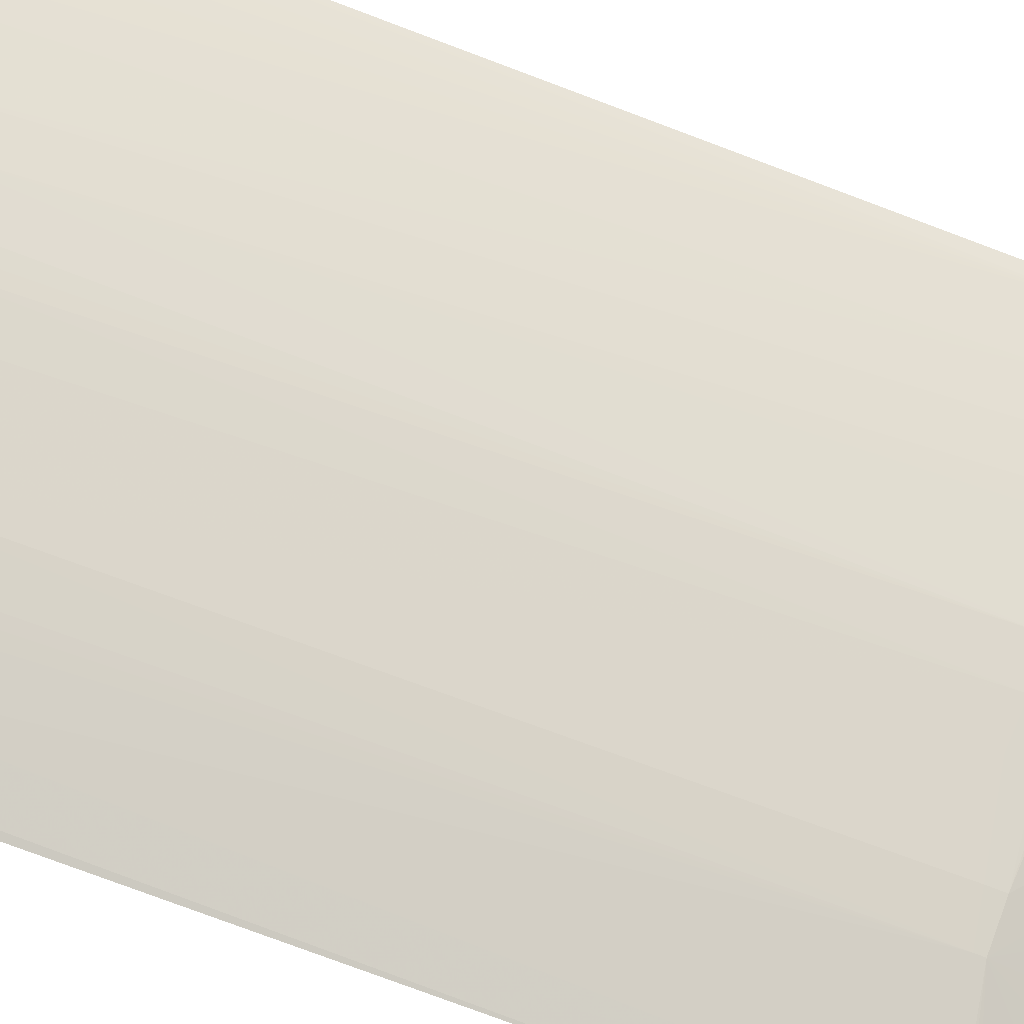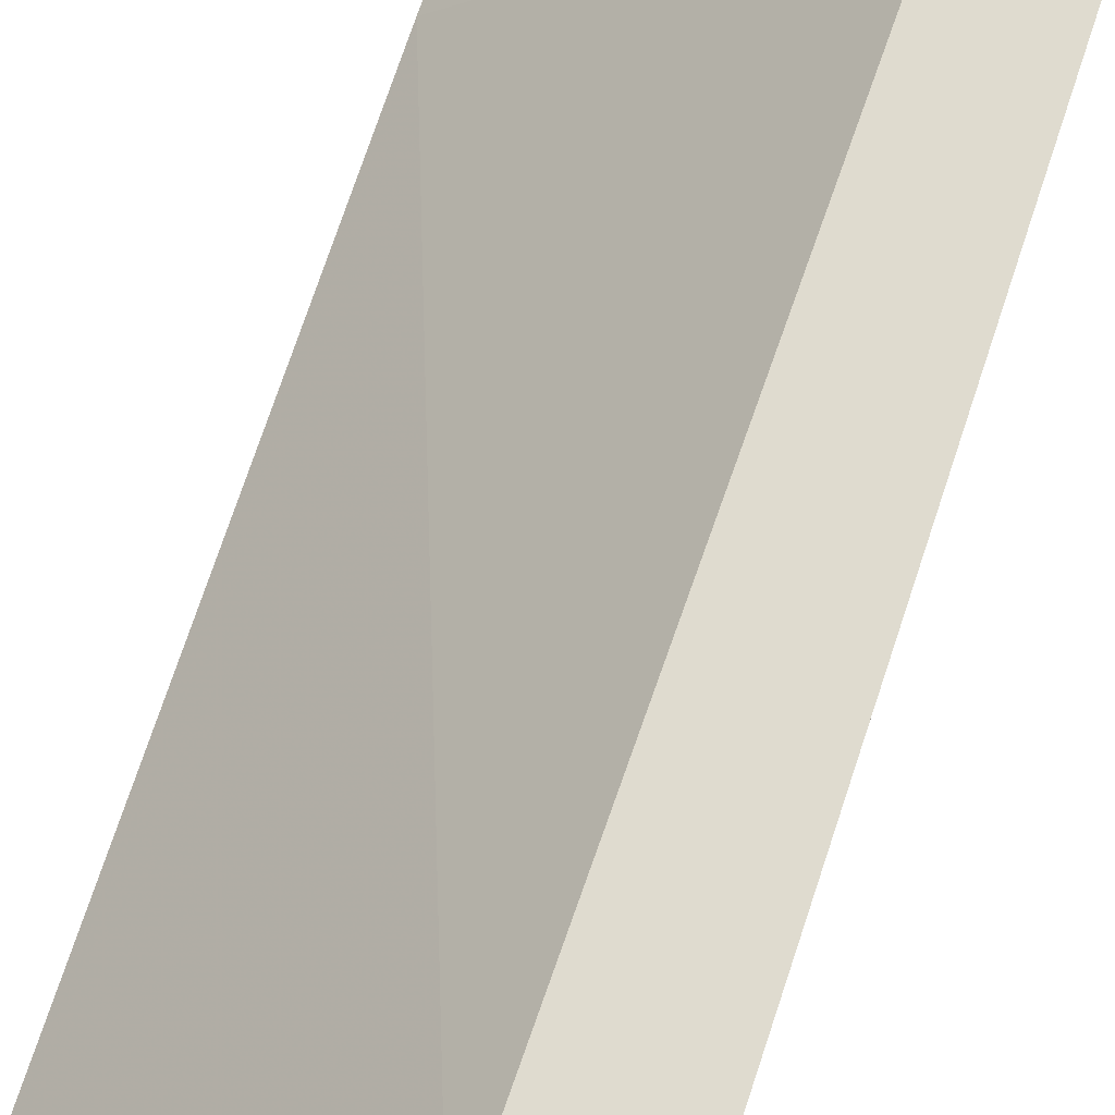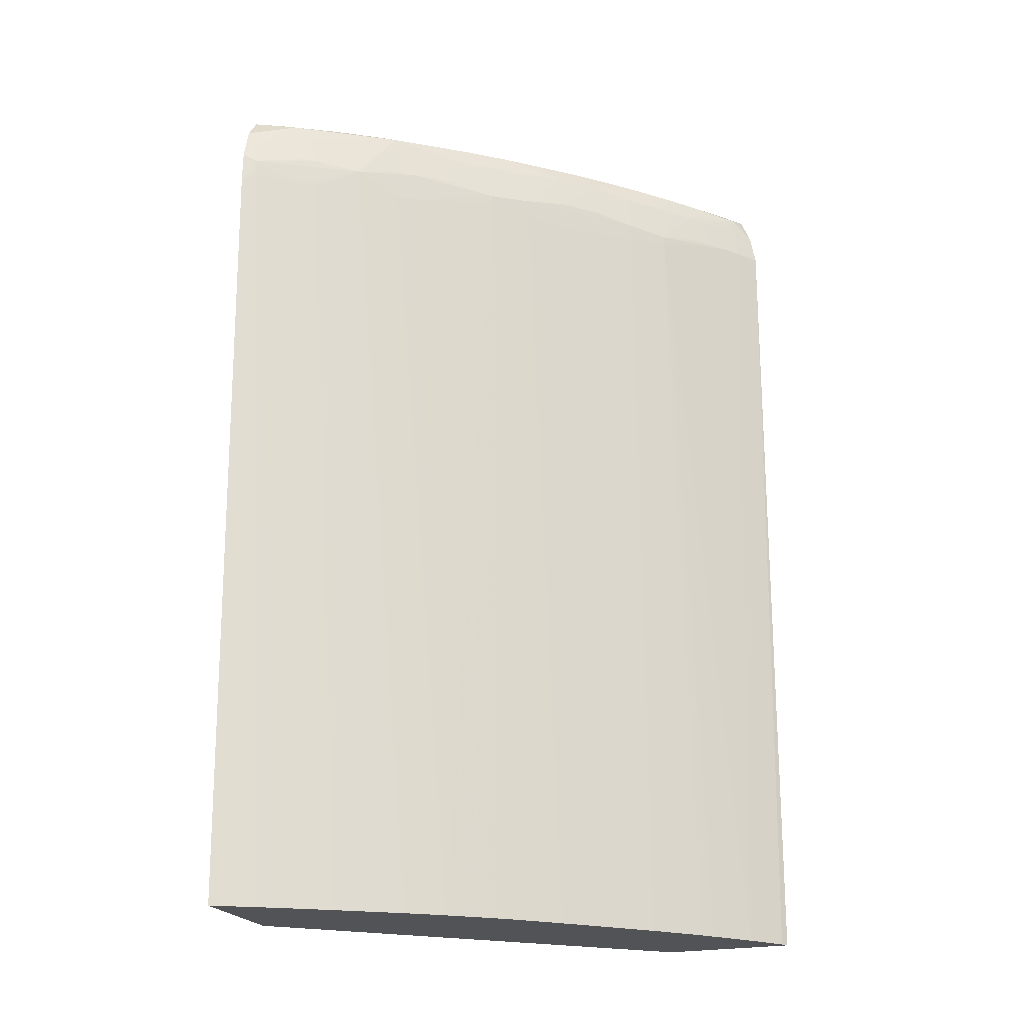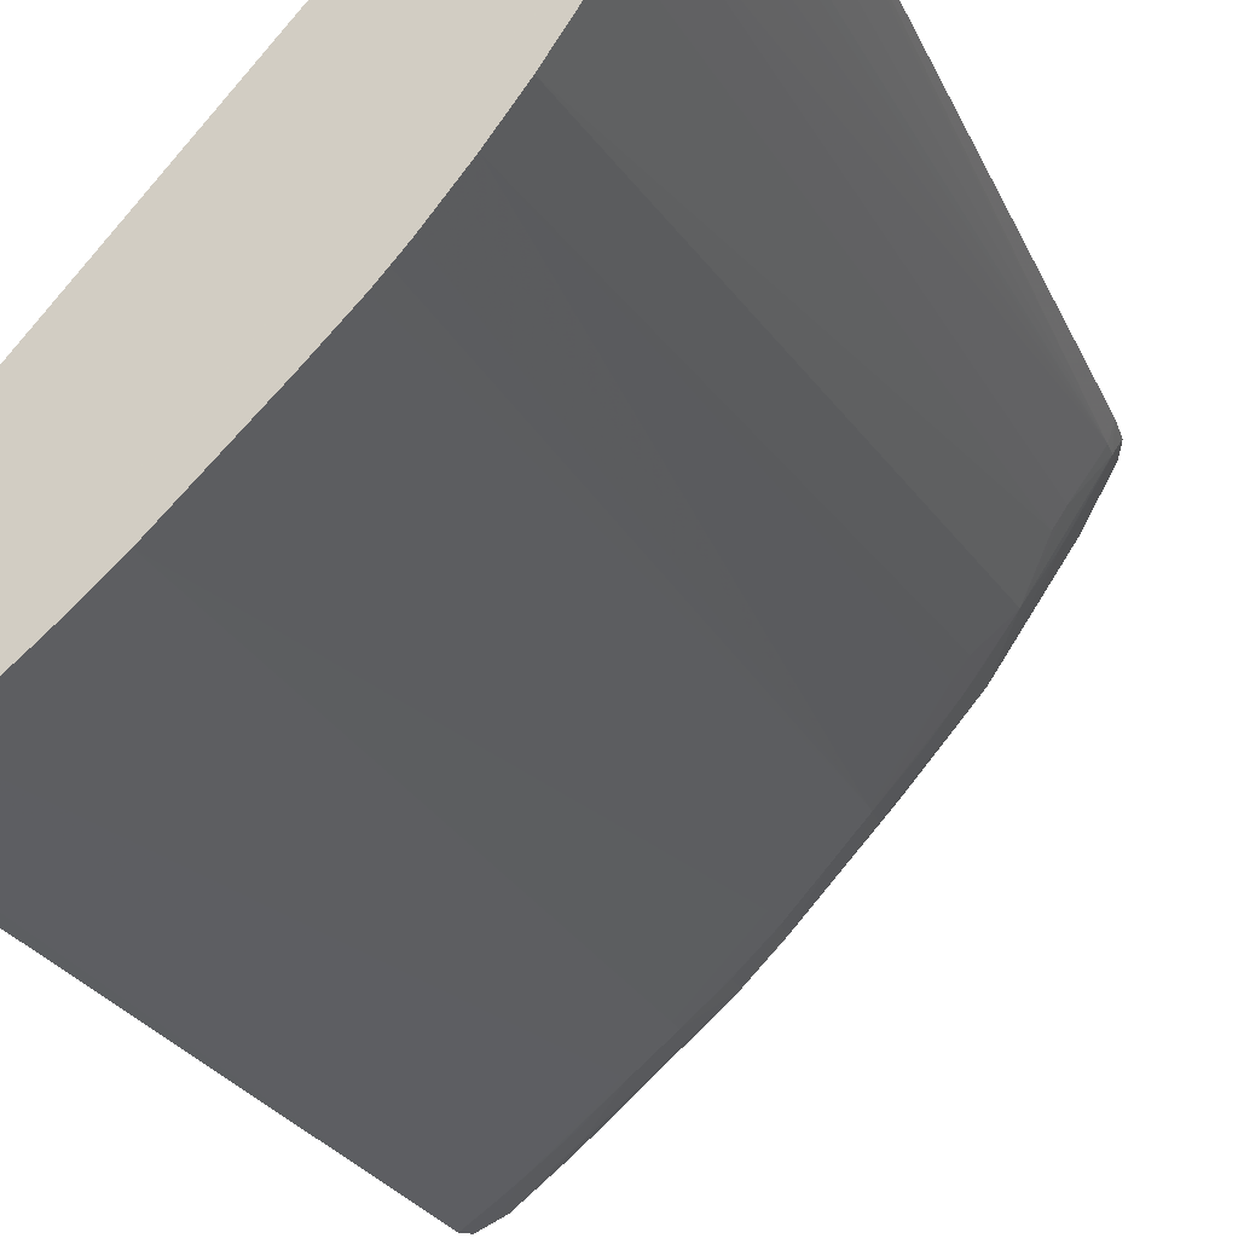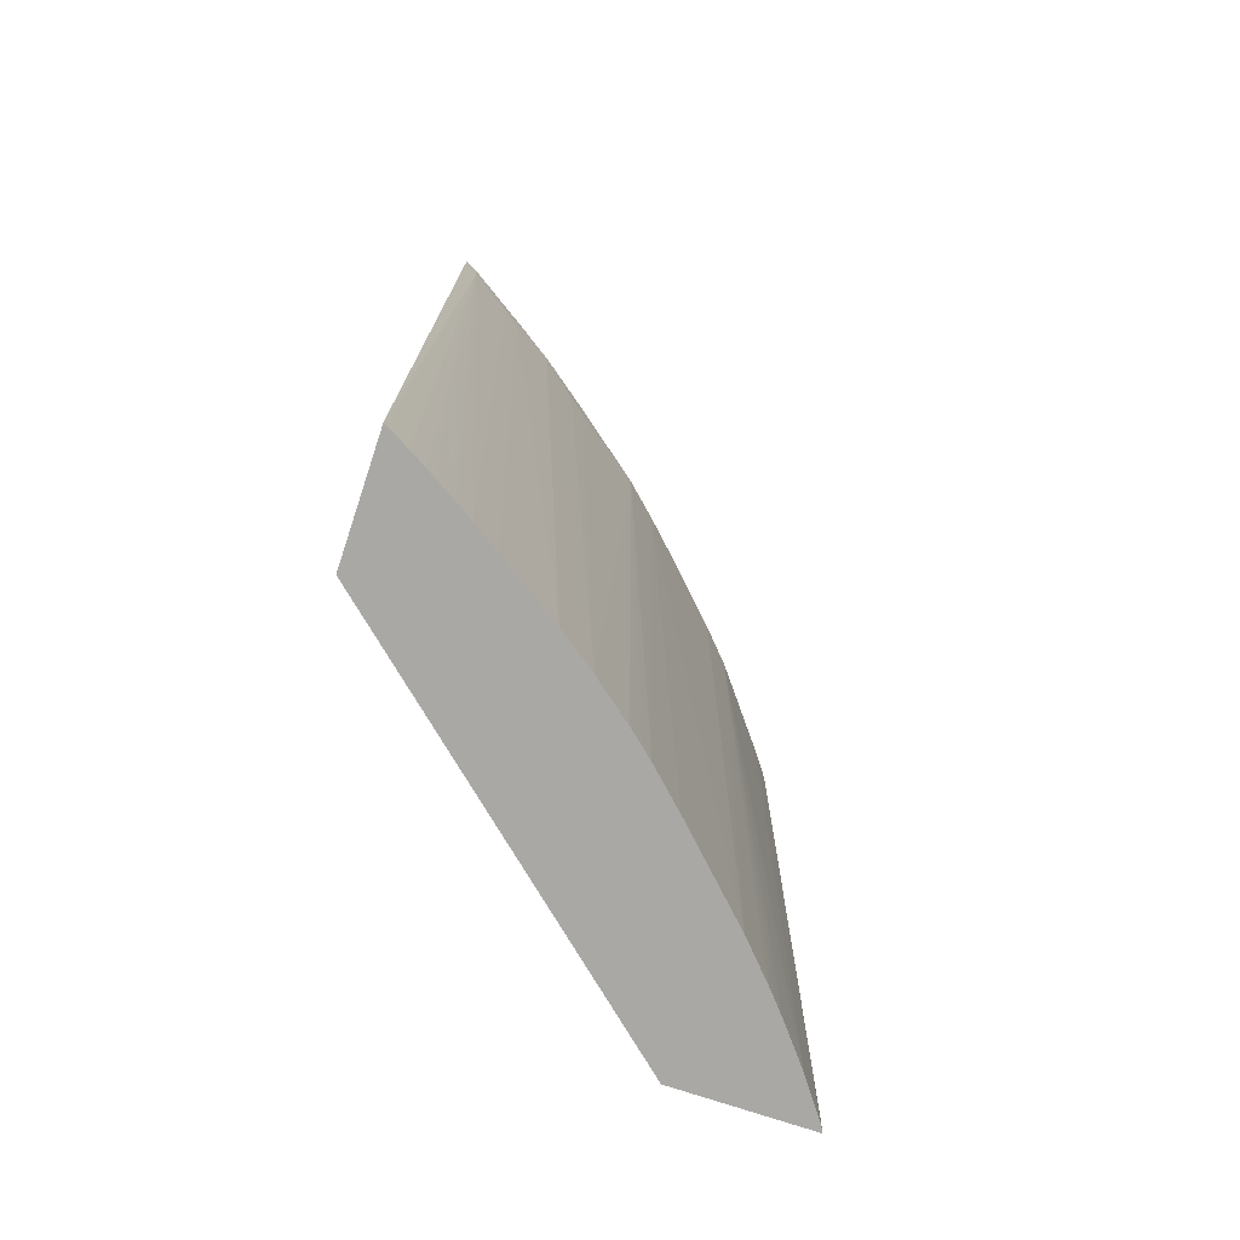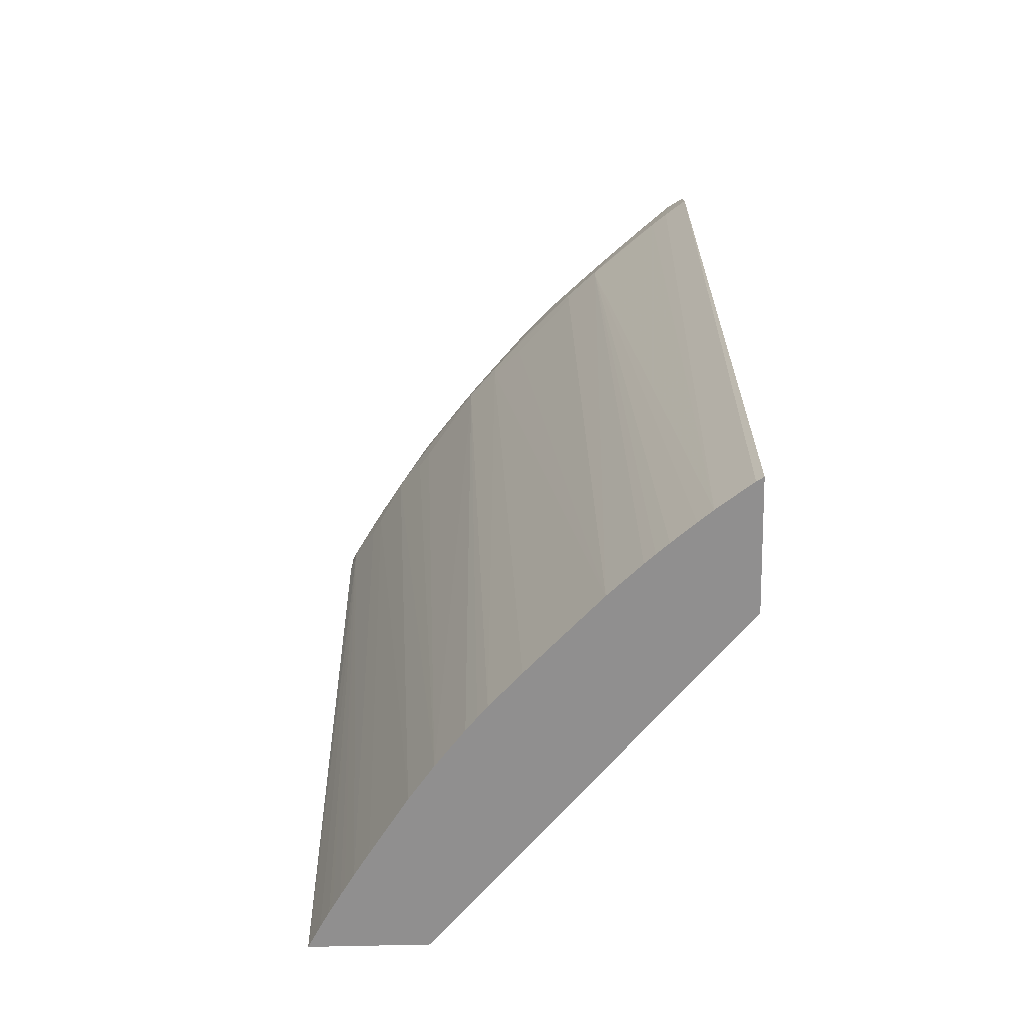
<metadata>
{"format":"obj","ext":"obj","renderer":"f3d","projection":"perspective","resolution":1024,"background":"white","views":[{"elev":-65.0,"azim":-112.7,"up":"+Y"},{"elev":70.4,"azim":-162.8,"up":"+Y"},{"elev":-22.1,"azim":-69.6,"up":"+Z"},{"elev":-21.1,"azim":-163.4,"up":"+Y"},{"elev":-75.0,"azim":-108.4,"up":"+Z"},{"elev":-65.4,"azim":1.4,"up":"+Z"}]}
</metadata>
<code>
v -0.03653 -0.04957 0.02614
v -0.03653 -0.04956 0.02623
v -0.03658 -0.04953 0.02623
v -0.03745 -0.04889 0.02623
v -0.03681 -0.04919 -0.007425
v -0.03653 -0.04935 -0.007425
v -0.03653 -0.04952 0.0265
v -0.03653 -0.04935 0.02744
v -0.0373 -0.04877 0.02751
v -0.03809 -0.0484 0.02623
v -0.0382 -0.04817 -0.007425
v -0.03653 -0.04416 -0.007425
v -0.03653 -0.04894 0.02843
v -0.0372 -0.0487 0.02823
v -0.03794 -0.04827 0.02751
v -0.03875 -0.04763 0.02751
v -0.0389 -0.04776 0.02623
v -0.04102 -0.04613 0.02579
v -0.04102 -0.04613 0.02539
v -0.03878 -0.04771 -0.007425
v -0.04864 -0.03029 -0.007425
v -0.03653 -0.04515 0.02623
v -0.03653 -0.04799 0.02889
v -0.03768 -0.04796 0.02849
v -0.0386 -0.04751 0.02832
v -0.03939 -0.04711 0.02751
v -0.03954 -0.04724 0.02623
v -0.04235 -0.04489 0.02595
v -0.04014 -0.04647 0.02751
v -0.04078 -0.04592 0.02751
v -0.04151 -0.04528 0.02751
v -0.04215 -0.04471 0.02751
v -0.04235 -0.04489 0.02523
v -0.04192 -0.04496 -0.007425
v -0.04059 -0.04618 -0.007425
v -0.04019 -0.04654 -0.007425
v -0.0397 -0.04695 -0.007425
v -0.05328 -0.03029 -0.007425
v -0.04992 -0.03029 0.02623
v -0.03653 -0.04524 0.02754
v -0.03653 -0.04671 0.02891
v -0.03775 -0.04671 0.02896
v -0.04035 -0.04548 0.0286
v -0.03903 -0.04673 0.02856
v -0.03995 -0.04631 0.02836
v -0.04361 -0.04361 0.02623
v -0.04425 -0.04297 0.02623
v -0.04616 -0.04106 0.02594
v -0.04489 -0.04234 0.02495
v -0.04345 -0.04344 0.02779
v -0.04488 -0.04197 -0.007425
v -0.04616 -0.04106 0.02523
v -0.05321 -0.03043 -0.007425
v -0.05382 -0.03083 0.02518
v -0.05408 -0.03029 0.02488
v -0.05009 -0.03029 0.02743
v -0.05017 -0.03029 0.02769
v -0.03653 -0.04541 0.0279
v -0.05183 -0.03029 0.02862
v -0.03903 -0.04543 0.02895
v -0.03653 -0.0457 0.02844
v -0.05076 -0.03029 0.02839
v -0.04296 -0.04296 0.0286
v -0.04167 -0.04423 0.02861
v -0.0426 -0.04385 0.02839
v -0.04129 -0.04508 0.02838
v -0.04489 -0.04233 0.02623
v -0.04596 -0.04084 0.02751
v -0.0474 -0.03974 0.02578
v -0.04471 -0.04215 0.02775
v -0.04386 -0.04259 0.02838
v -0.04616 -0.04063 -0.007425
v -0.0474 -0.03974 0.02539
v -0.05276 -0.03122 -0.007425
v -0.05277 -0.03245 0.02495
v -0.05382 -0.03083 0.02586
v -0.05239 -0.03186 -0.007425
v -0.05224 -0.03209 -0.007425
v -0.05191 -0.03263 -0.007425
v -0.05174 -0.0329 -0.007425
v -0.05135 -0.03353 -0.007425
v -0.05404 -0.03029 0.02619
v -0.04996 -0.03078 0.02803
v -0.05304 -0.03029 0.02839
v -0.05183 -0.03135 0.02859
v -0.05055 -0.03263 0.02869
v -0.04159 -0.04287 0.02889
v -0.04423 -0.04167 0.02857
v -0.04654 -0.0402 0.02751
v -0.04718 -0.03947 0.02751
v -0.04771 -0.03883 0.02751
v -0.04835 -0.03805 0.02751
v -0.04851 -0.03824 0.02623
v -0.04902 -0.03761 0.02623
v -0.04966 -0.03679 0.02623
v -0.04968 -0.03682 0.02495
v -0.0451 -0.04129 0.02836
v -0.04634 -0.03997 0.02835
v -0.04755 -0.03863 0.0283
v -0.04655 -0.04019 -0.007425
v -0.04816 -0.03819 -0.007425
v -0.04771 -0.03877 -0.007425
v -0.04699 -0.03967 -0.007425
v -0.05235 -0.03309 0.02495
v -0.05128 -0.03469 0.02594
v -0.05073 -0.03448 -0.007425
v -0.05233 -0.03305 0.02623
v -0.05274 -0.03241 0.02623
v -0.05343 -0.0313 0.02627
v -0.05371 -0.03065 0.02672
v -0.05399 -0.03029 0.02639
v -0.05369 -0.03029 0.02751
v -0.05248 -0.03201 0.02817
v -0.05266 -0.03135 0.02828
v -0.0518 -0.03252 0.02836
v -0.04927 -0.03519 0.02865
v -0.0506 -0.03394 0.02848
v -0.04799 -0.03647 0.02873
v -0.04671 -0.03775 0.02877
v -0.04543 -0.03903 0.0288
v -0.04549 -0.04036 0.02855
v -0.04874 -0.03725 0.02825
v -0.04993 -0.03587 0.02818
v -0.04887 -0.03741 0.02751
v -0.05014 -0.03615 0.02623
v -0.05017 -0.03618 0.02495
v -0.04674 -0.03905 0.02851
v -0.04798 -0.03771 0.02844
v -0.04921 -0.03637 0.02836
v -0.04918 -0.03681 -0.007425
v -0.05152 -0.03376 0.02751
v -0.05216 -0.03279 0.02751
v -0.05257 -0.03215 0.02751
v -0.05135 -0.03353 0.02828
v -0.05015 -0.03519 0.02832
f 69 89 90
f 69 91 92
f 69 92 93
f 69 94 95
f 69 95 96
f 69 96 73
f 69 90 91
f 70 71 97
f 70 97 98
f 70 98 99
f 70 99 90
f 70 90 89
f 71 88 97
f 69 93 94
f 75 105 76
f 73 96 101
f 73 101 102
f 73 102 103
f 73 103 100
f 75 104 105
f 75 81 106
f 75 106 104
f 76 105 107
f 76 107 108
f 76 108 109
f 76 109 110
f 68 89 69
f 76 110 111
f 76 111 82
f 72 73 100
f 68 70 89
f 54 78 79
f 63 71 65
f 48 52 49
f 84 112 113
f 48 67 70
f 48 70 68
f 50 66 65
f 50 65 71
f 50 71 70
f 50 70 67
f 51 52 72
f 52 73 72
f 53 74 54
f 54 75 76
f 54 76 55
f 54 74 77
f 63 65 64
f 54 77 78
f 54 80 81
f 54 81 75
f 55 76 82
f 57 62 83
f 57 83 61
f 57 61 58
f 59 84 85
f 59 85 86
f 59 86 60
f 60 86 87
f 60 87 88
f 60 88 63
f 61 83 62
f 63 88 71
f 54 79 80
f 84 113 114
f 107 131 132
f 84 115 85
f 105 123 107
f 107 123 131
f 107 132 133
f 107 133 108
f 108 133 109
f 109 133 110
f 110 133 113
f 110 113 112
f 110 112 111
f 113 123 134
f 113 134 114
f 113 133 132
f 113 132 123
f 114 134 115
f 115 134 117
f 116 117 135
f 116 135 129
f 116 129 128
f 116 128 127
f 116 127 118
f 117 134 135
f 118 127 121
f 118 121 119
f 119 121 120
f 122 129 123
f 123 129 135
f 123 135 134
f 123 132 131
f 48 73 52
f 105 125 123
f 104 130 105
f 104 106 130
f 101 105 130
f 85 116 86
f 85 115 117
f 86 116 118
f 86 118 119
f 86 119 120
f 86 120 87
f 87 120 88
f 88 120 121
f 88 121 97
f 90 99 122
f 90 122 123
f 90 123 91
f 91 123 92
f 92 124 93
f 84 114 115
f 92 123 124
f 94 124 123
f 94 123 95
f 95 125 105
f 95 105 96
f 95 123 125
f 96 105 126
f 96 126 101
f 97 121 98
f 98 121 127
f 98 127 99
f 99 127 128
f 99 128 129
f 99 129 122
f 101 126 105
f 93 124 94
f 48 69 73
f 85 117 116
f 47 50 67
f 5 130 106
f 5 106 81
f 5 81 80
f 5 80 79
f 5 79 78
f 5 78 77
f 5 77 74
f 5 74 53
f 5 53 38
f 5 38 21
f 5 21 12
f 5 12 6
f 8 13 14
f 8 14 9
f 9 15 10
f 9 14 15
f 10 15 16
f 10 16 17
f 10 17 18
f 10 18 19
f 10 19 11
f 11 19 20
f 12 21 22
f 13 23 24
f 13 24 25
f 13 25 14
f 14 25 26
f 14 26 16
f 14 16 15
f 5 101 130
f 5 102 101
f 5 103 102
f 5 72 100
f 48 68 69
f 1 2 3
f 1 3 4
f 1 4 5
f 1 5 6
f 1 6 12
f 1 12 22
f 1 22 40
f 1 40 58
f 1 58 61
f 1 61 41
f 1 41 23
f 1 23 13
f 1 13 8
f 16 26 27
f 1 8 7
f 2 7 3
f 3 7 8
f 3 8 4
f 4 8 9
f 4 9 10
f 4 10 11
f 4 11 5
f 5 11 20
f 5 20 37
f 5 37 36
f 5 36 35
f 5 35 34
f 5 34 51
f 5 51 72
f 1 7 2
f 16 27 17
f 5 100 103
f 18 28 33
f 28 48 49
f 28 49 33
f 28 32 50
f 28 50 46
f 29 45 30
f 30 45 31
f 31 45 50
f 31 50 32
f 33 49 34
f 34 49 52
f 34 52 51
f 38 53 54
f 38 54 55
f 40 57 58
f 28 47 48
f 40 56 57
f 41 60 42
f 41 61 62
f 41 62 59
f 42 60 63
f 42 63 64
f 42 64 43
f 43 64 65
f 43 65 66
f 43 66 44
f 44 66 45
f 45 66 50
f 46 50 47
f 17 27 18
f 47 67 48
f 41 59 60
f 28 46 47
f 39 56 40
f 25 45 29
f 21 55 82
f 21 38 55
f 19 37 20
f 19 36 37
f 19 34 35
f 19 33 34
f 21 82 111
f 18 32 28
f 18 30 31
f 18 29 30
f 18 26 29
f 25 29 26
f 18 27 26
f 18 33 19
f 18 31 32
f 21 111 112
f 19 35 36
f 21 112 84
f 25 44 45
f 24 44 25
f 23 44 24
f 23 43 44
f 23 41 42
f 22 39 40
f 23 42 43
f 21 56 39
f 21 57 56
f 21 62 57
f 21 59 62
f 21 84 59
f 21 39 22

</code>
